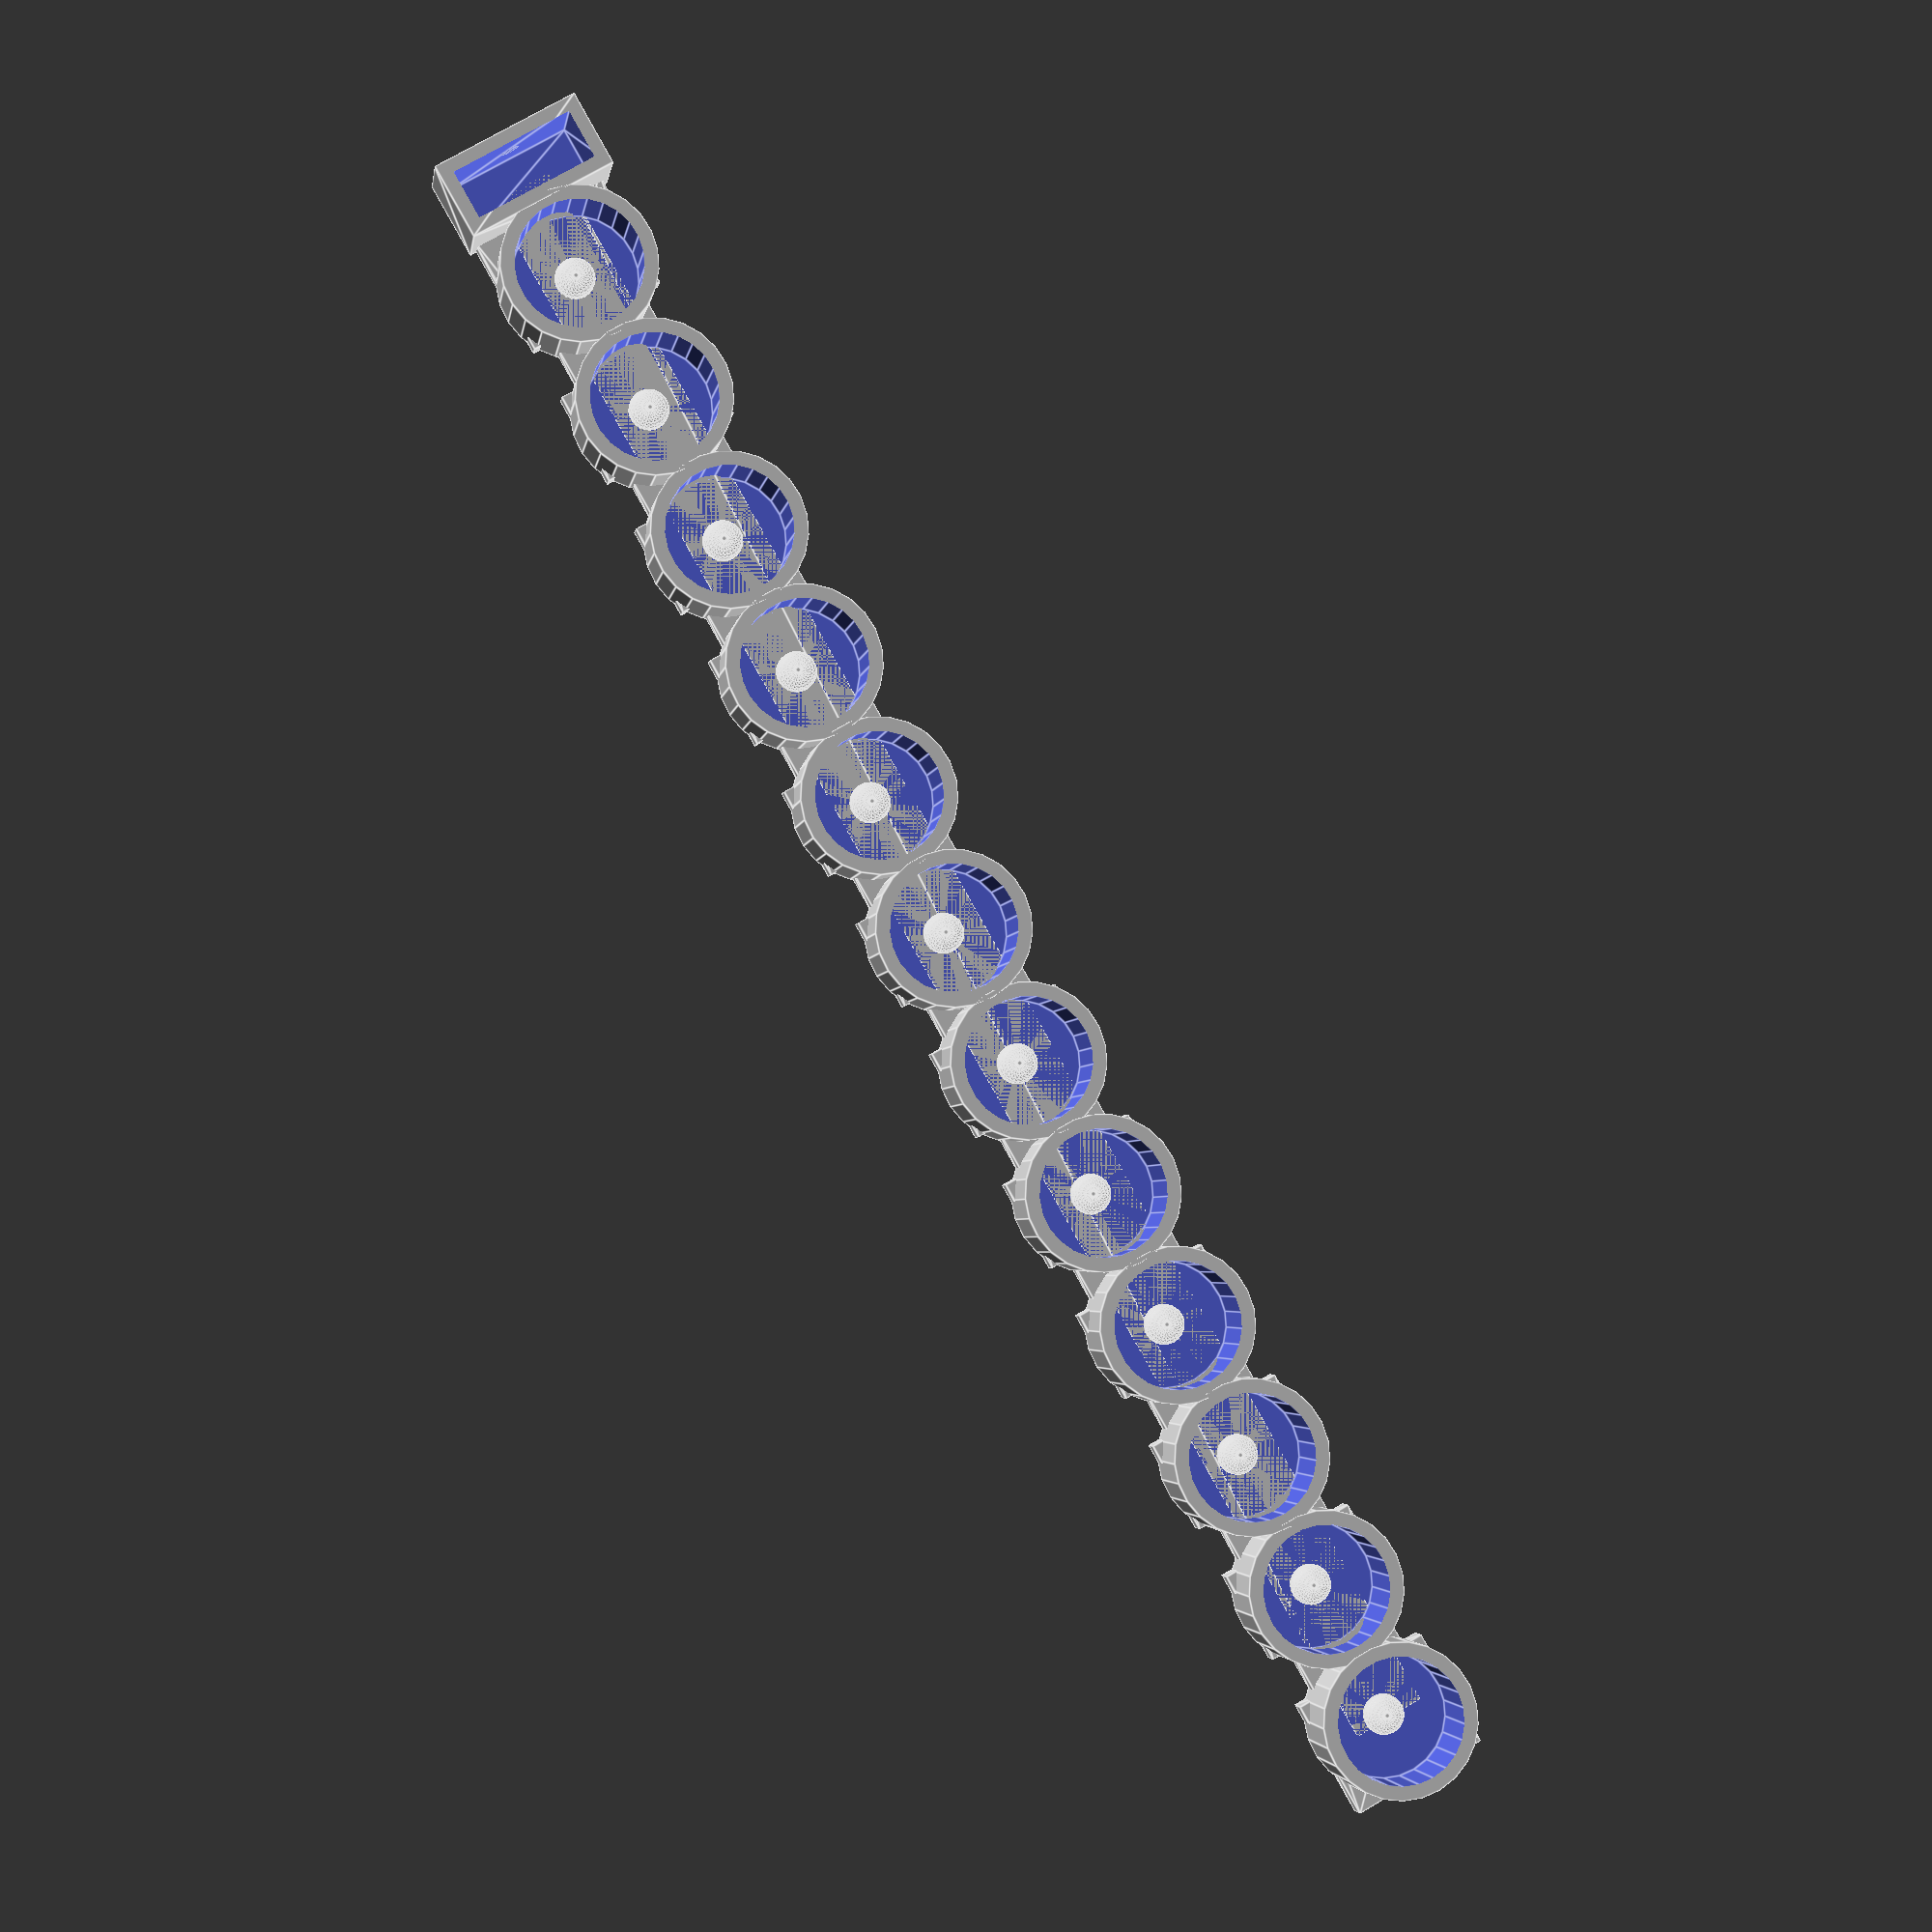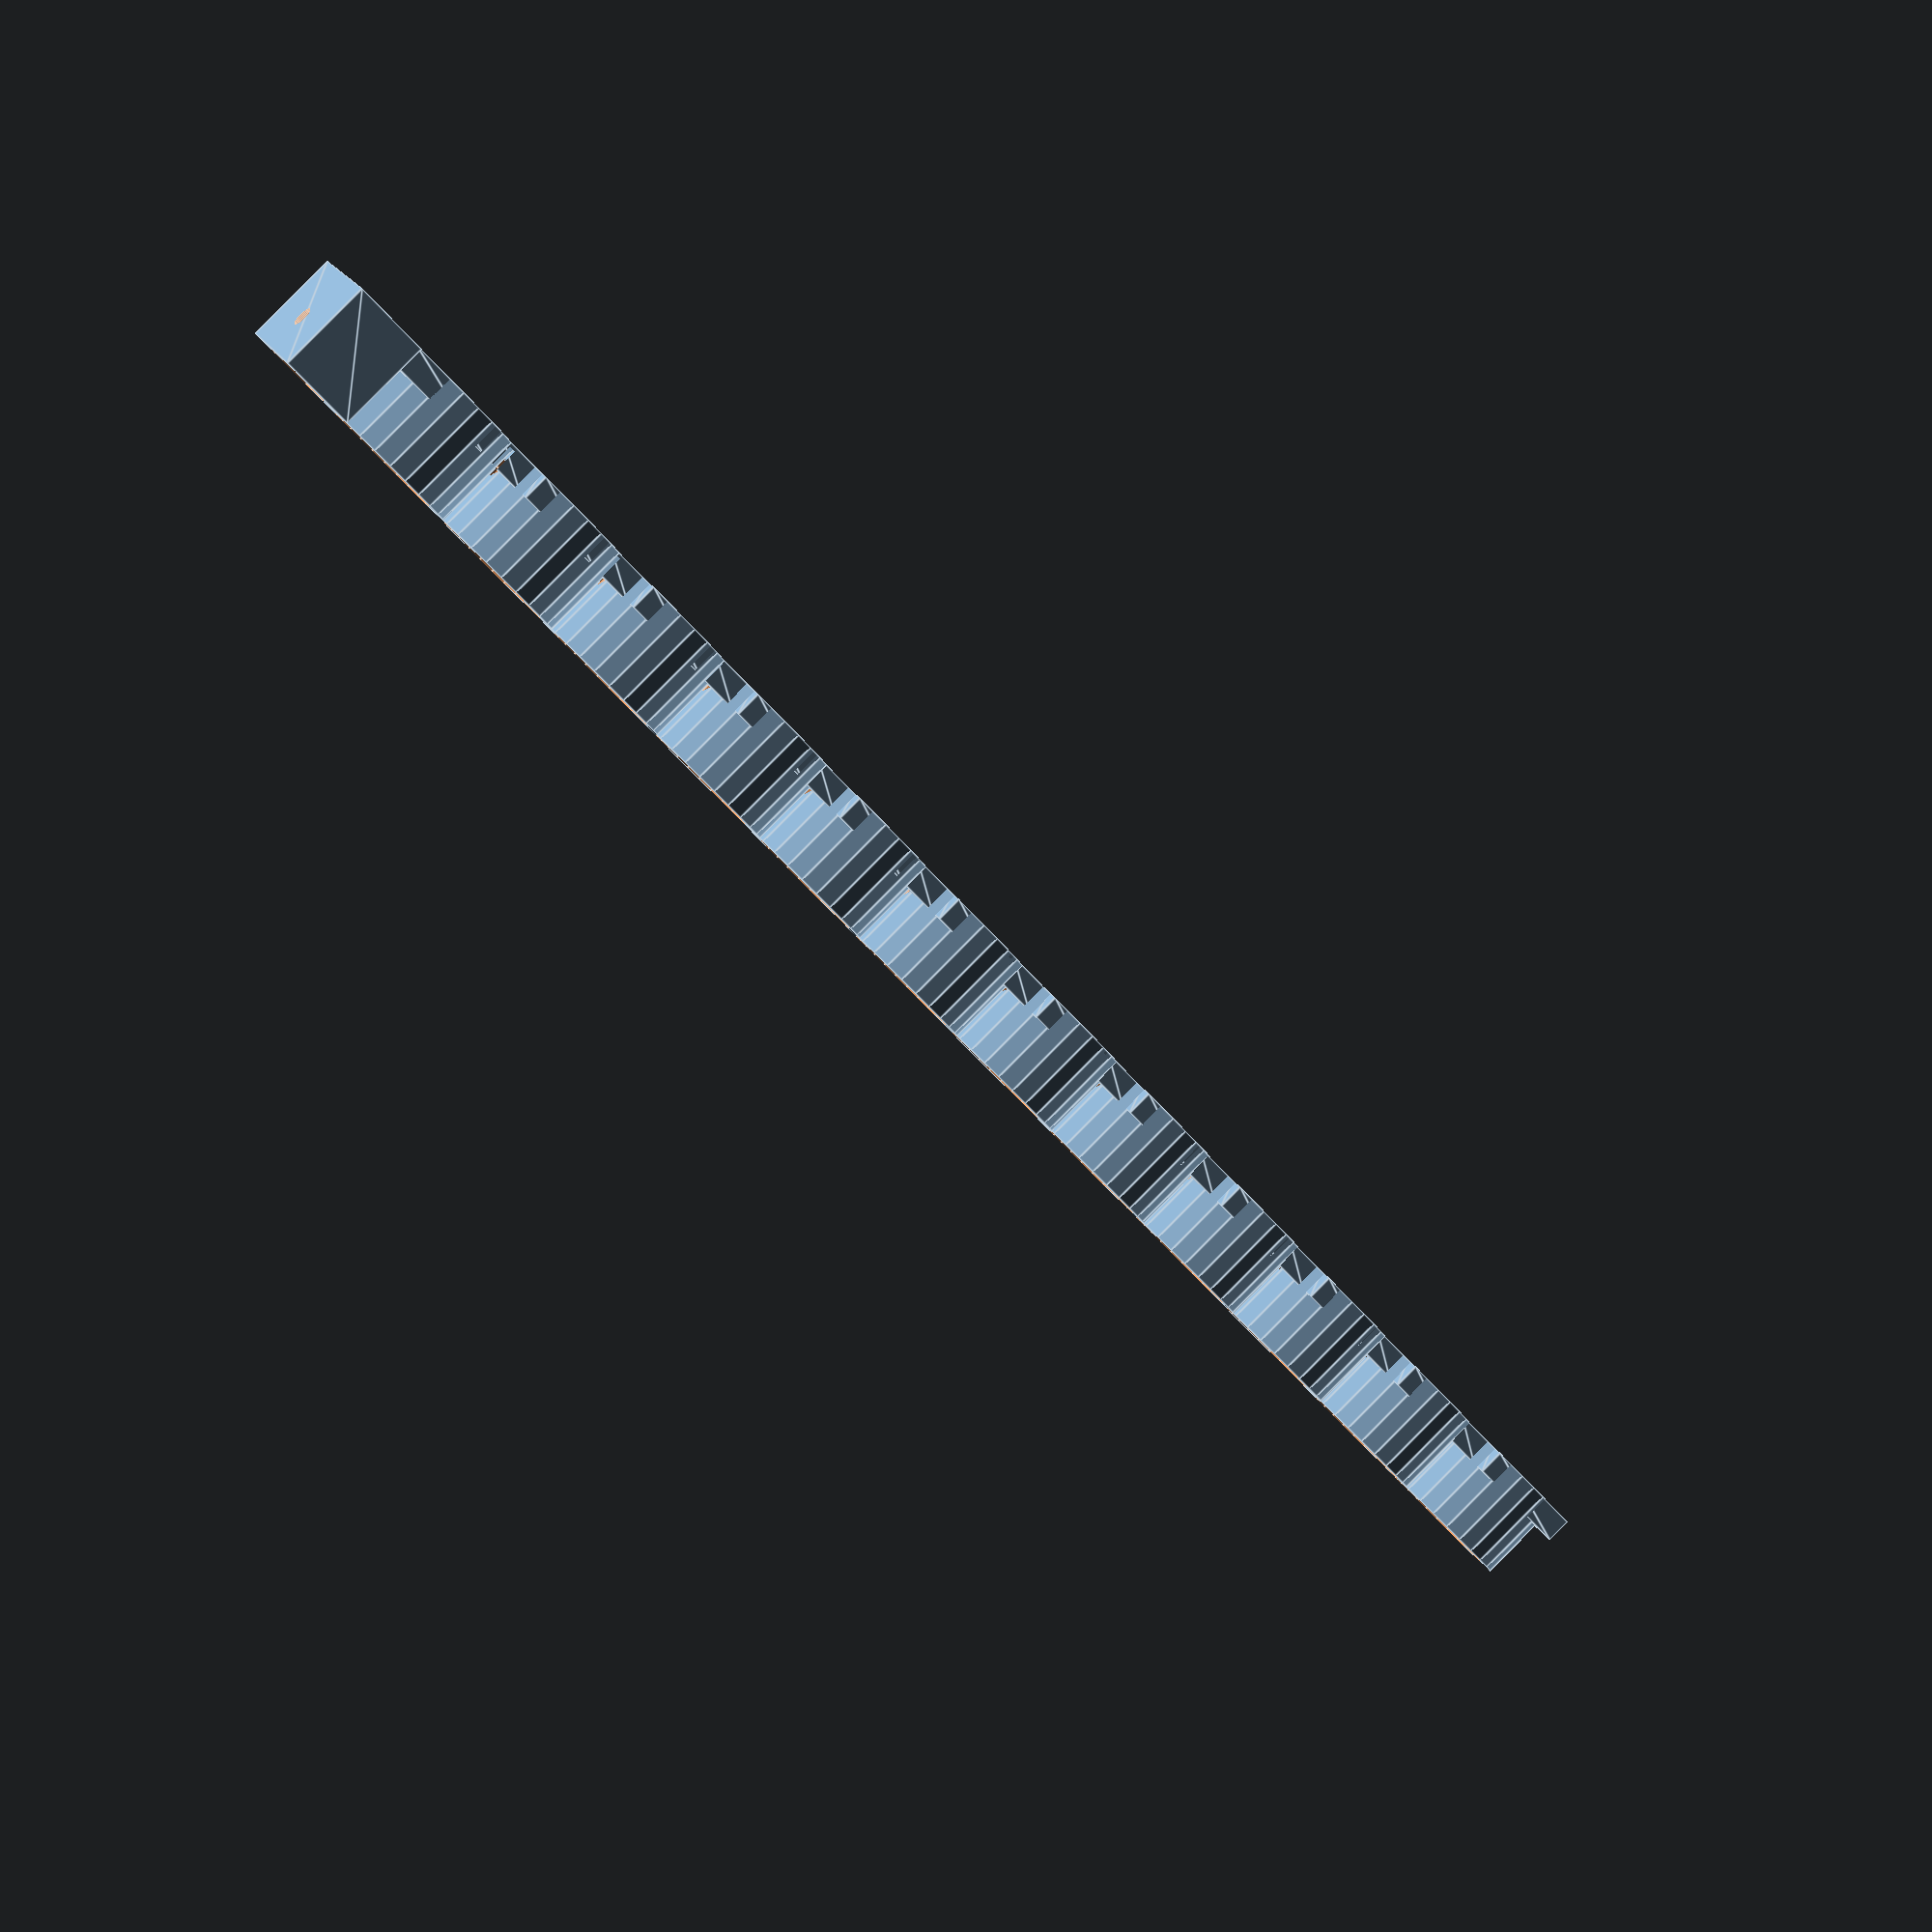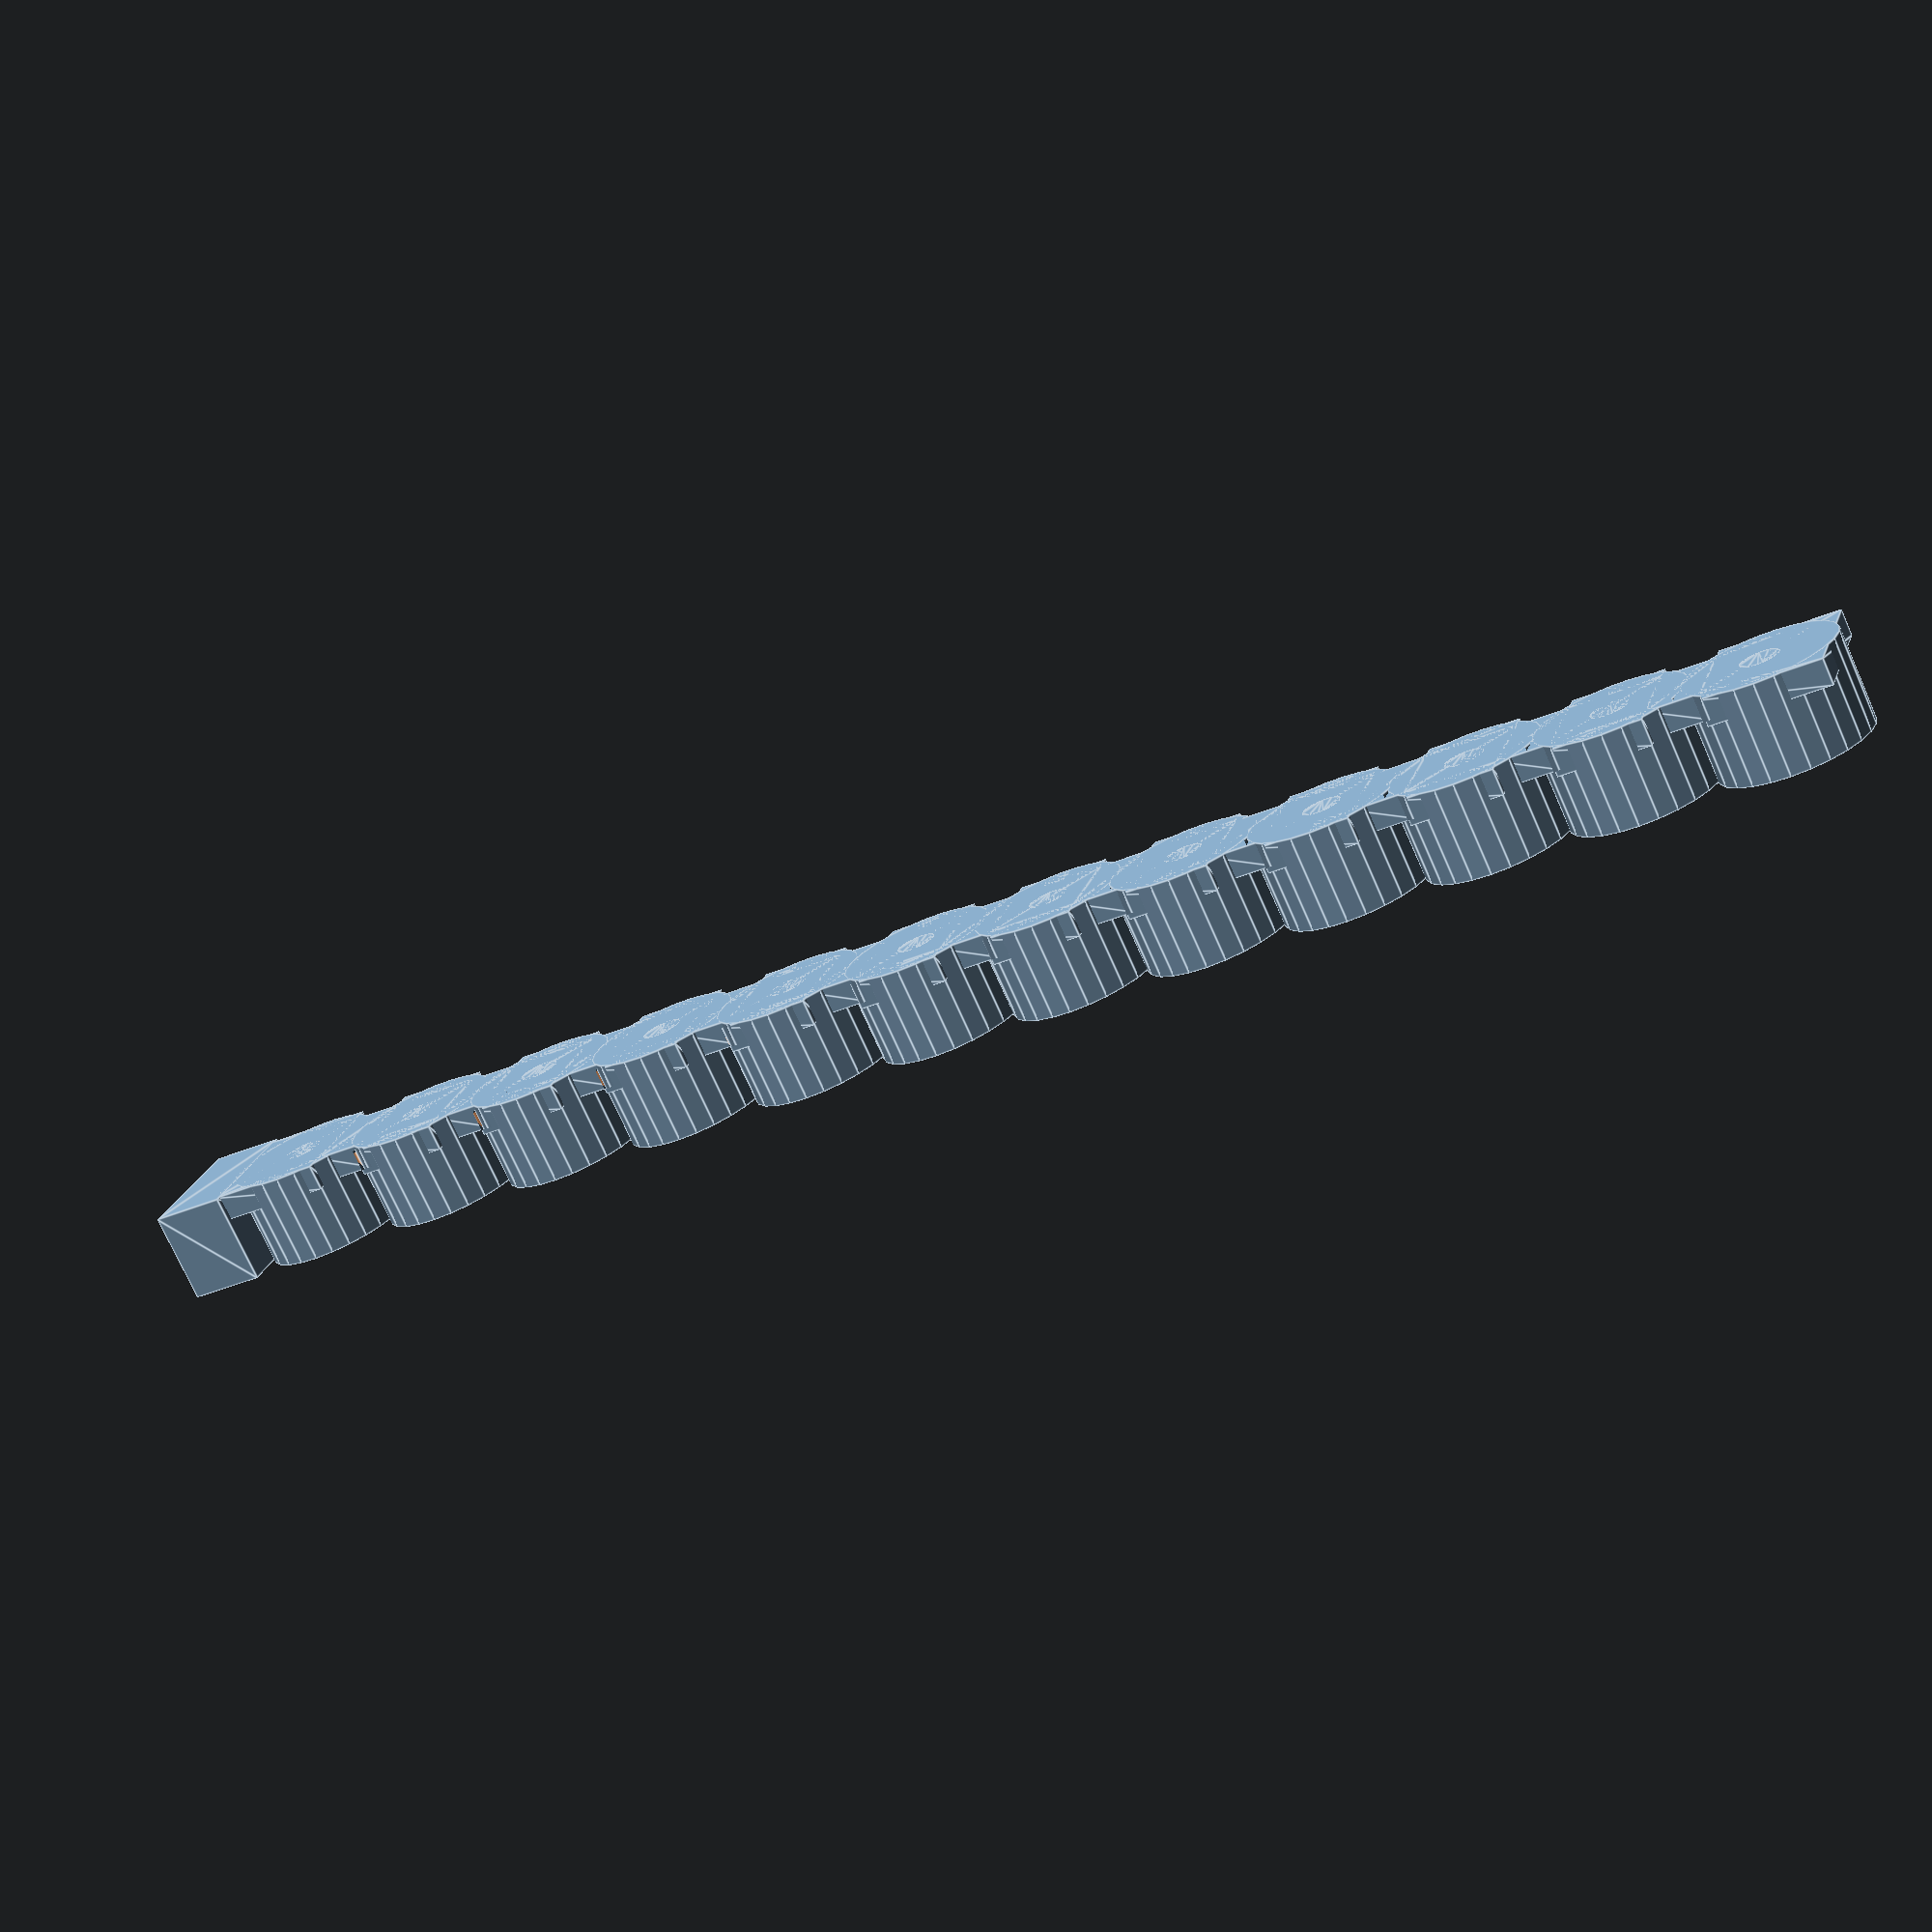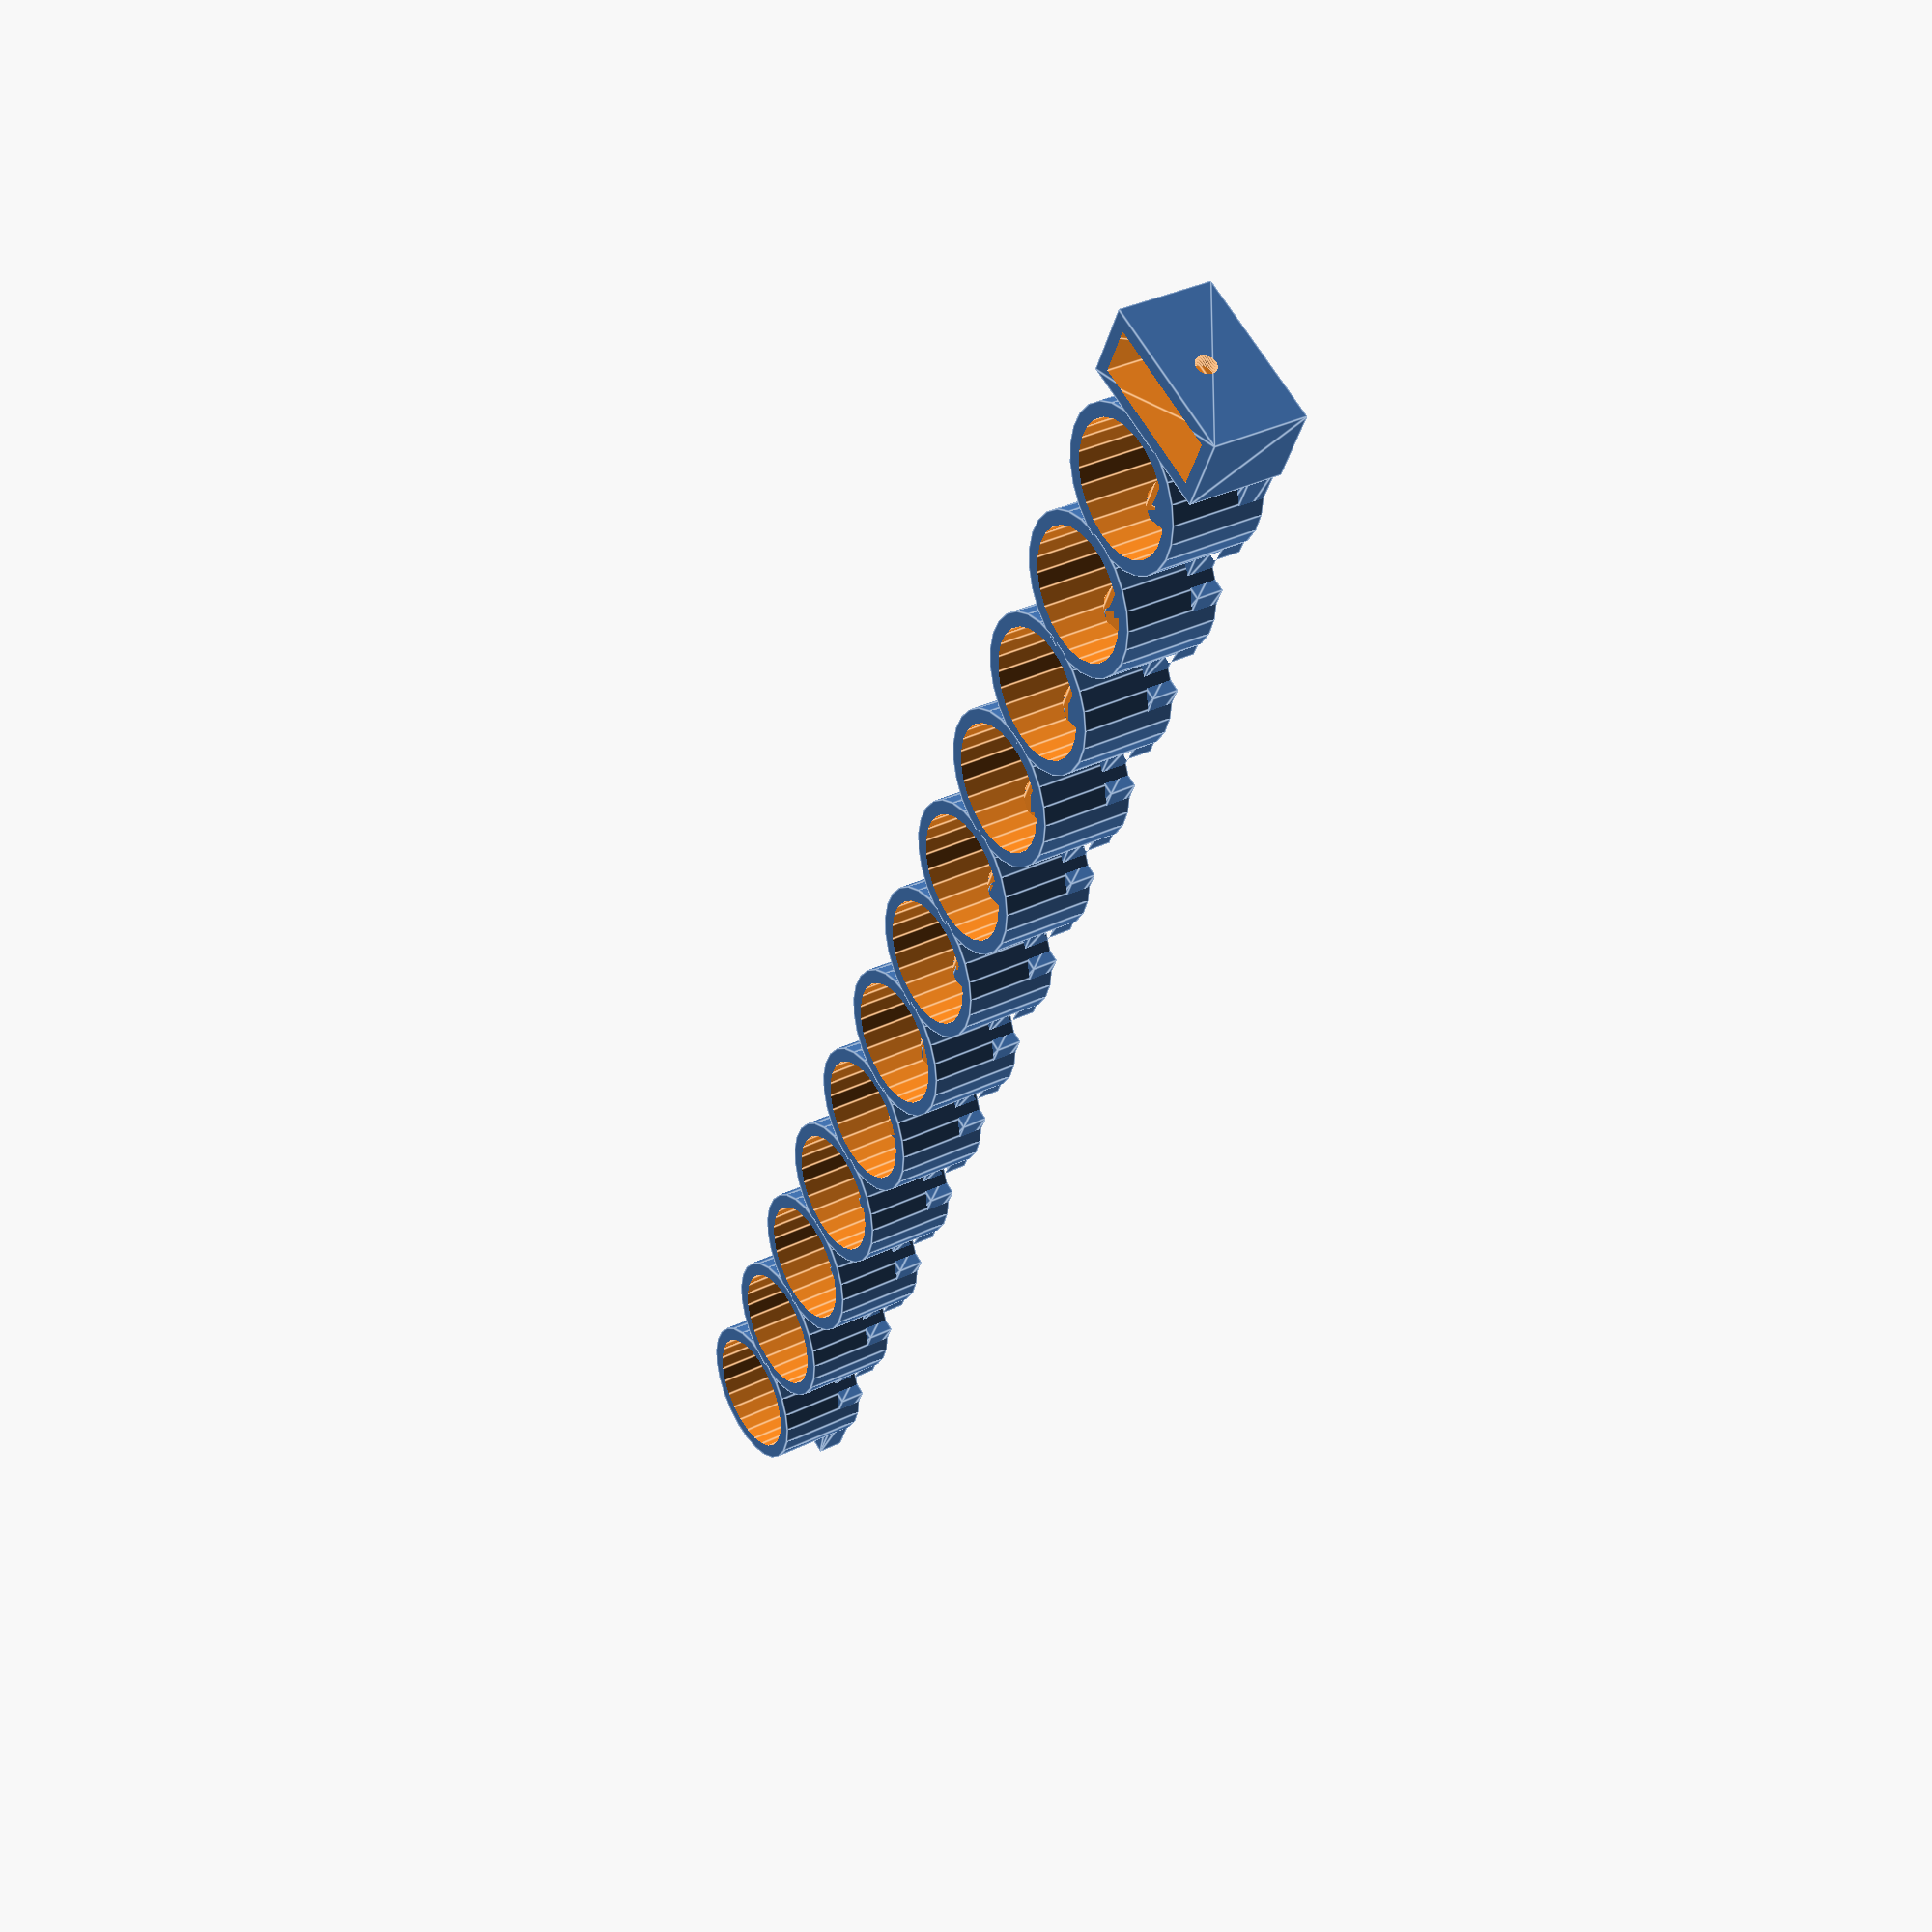
<openscad>
// Configurables
pack_size = 12;
 
// Constants
wall_thickness = 2;
inner_radius = 9.4;
support_height = 12;
track_width = 9;
dimple_stool = 1;
dimple_radius = 3;
buckle = 4;
gutter = 0.5;
double_gutter = gutter * 2;

// Calculations
outer_radius = 9.5 + (wall_thickness);
outer_diameter = outer_radius * 2;
inner_diameter = inner_radius * 2;
track_centering = (outer_diameter + wall_thickness - track_width)/2;
plate_height = wall_thickness * 2;
plate_size = (outer_diameter * pack_size) - pack_size;

module base_plate() {
  linear_extrude (height = plate_height) {
    difference() {
      translate([0,1,0]) square(size = [plate_size, outer_diameter - wall_thickness]);
       for(i=[1:pack_size-1]) {
         translate([i*outer_diameter-buckle-i,0,0]) square(size = [buckle*2,buckle]);
         translate([i*outer_diameter-buckle-i,outer_diameter-buckle,0]) square(size = [buckle*2,buckle]);
      }
    }
  }
}

module exterior_wall() {
  for(i=[0:pack_size-1]) {
    xmove = (i*(outer_diameter)) +outer_radius - (1*i);
    translate([xmove,outer_radius,0]) cylinder(r=outer_radius, h= support_height + wall_thickness, $fn=25);
  }
}

module wiring_slot() {
  translate([-4,track_centering+(track_width/2) -1,wall_thickness*2-wall_thickness]) union() {
    length = ((outer_diameter)*(pack_size))-wall_thickness-5- pack_size;
    centering = -track_width/2;
    
    difference() {
      rotate([0,-90,180]) cylinder(r=track_width/2,h=length);
      translate([-gutter,centering-gutter,centering]) linear_extrude (height = track_width/2) {
        square(size = [length + 2, track_width +2 ]);
      }
    }
  }
}

module battery_well() {
  for(i=[0:pack_size-1]) {
    xmove = (i*(outer_diameter)) +outer_radius - (1*i);
    translate([xmove,outer_radius,wall_thickness]) cylinder(r=inner_radius, h= support_height +1,$fn=25);
  }
}

module battery_dimple() {
  for(i=[0:pack_size-1]) {
        xmove = (i*(outer_diameter)) +outer_radius - (1*i);
        translate([xmove,outer_radius,0]) union() {
            stool = dimple_stool + wall_thickness;
            linear_extrude (height = stool) circle(r = dimple_radius, $fn=25);
            translate([0,0,stool])scale([dimple_radius,dimple_radius,2]) sphere(r = 1, $fn=25);
        }
    }
}

module nut_catch() {
  translate([-outer_diameter/2 + 1,0,0]) difference() { 
    linear_extrude(height = support_height + wall_thickness) square(size = [outer_diameter/2, outer_diameter]);

   // Nut Catch 
    translate([2,2,2]) linear_extrude(height = support_height + wall_thickness+gutter  ) square(size = [ outer_diameter/2 - (wall_thickness*2) , outer_diameter - (wall_thickness*2)]);
    
    // Screw Hole
    translate([gutter+3,outer_radius,(support_height+wall_thickness)/2 + 1]) rotate([0,-90]) cylinder(r=1.5, h = wall_thickness*4 + double_gutter , $fn=50);
    //translate([4,-1,0]) wiring_slot();
    
  } 
}

union() {
   difference() {
    union() {
        difference() {
            union() {
                base_plate();
                exterior_wall();
            }
            battery_well();
        }
        nut_catch();
    }
    wiring_slot();  
}

  battery_dimple(); 
}




</openscad>
<views>
elev=183.4 azim=240.3 roll=188.0 proj=p view=edges
elev=271.8 azim=26.7 roll=44.8 proj=p view=edges
elev=74.3 azim=162.3 roll=204.0 proj=p view=edges
elev=144.9 azim=294.7 roll=123.1 proj=p view=edges
</views>
